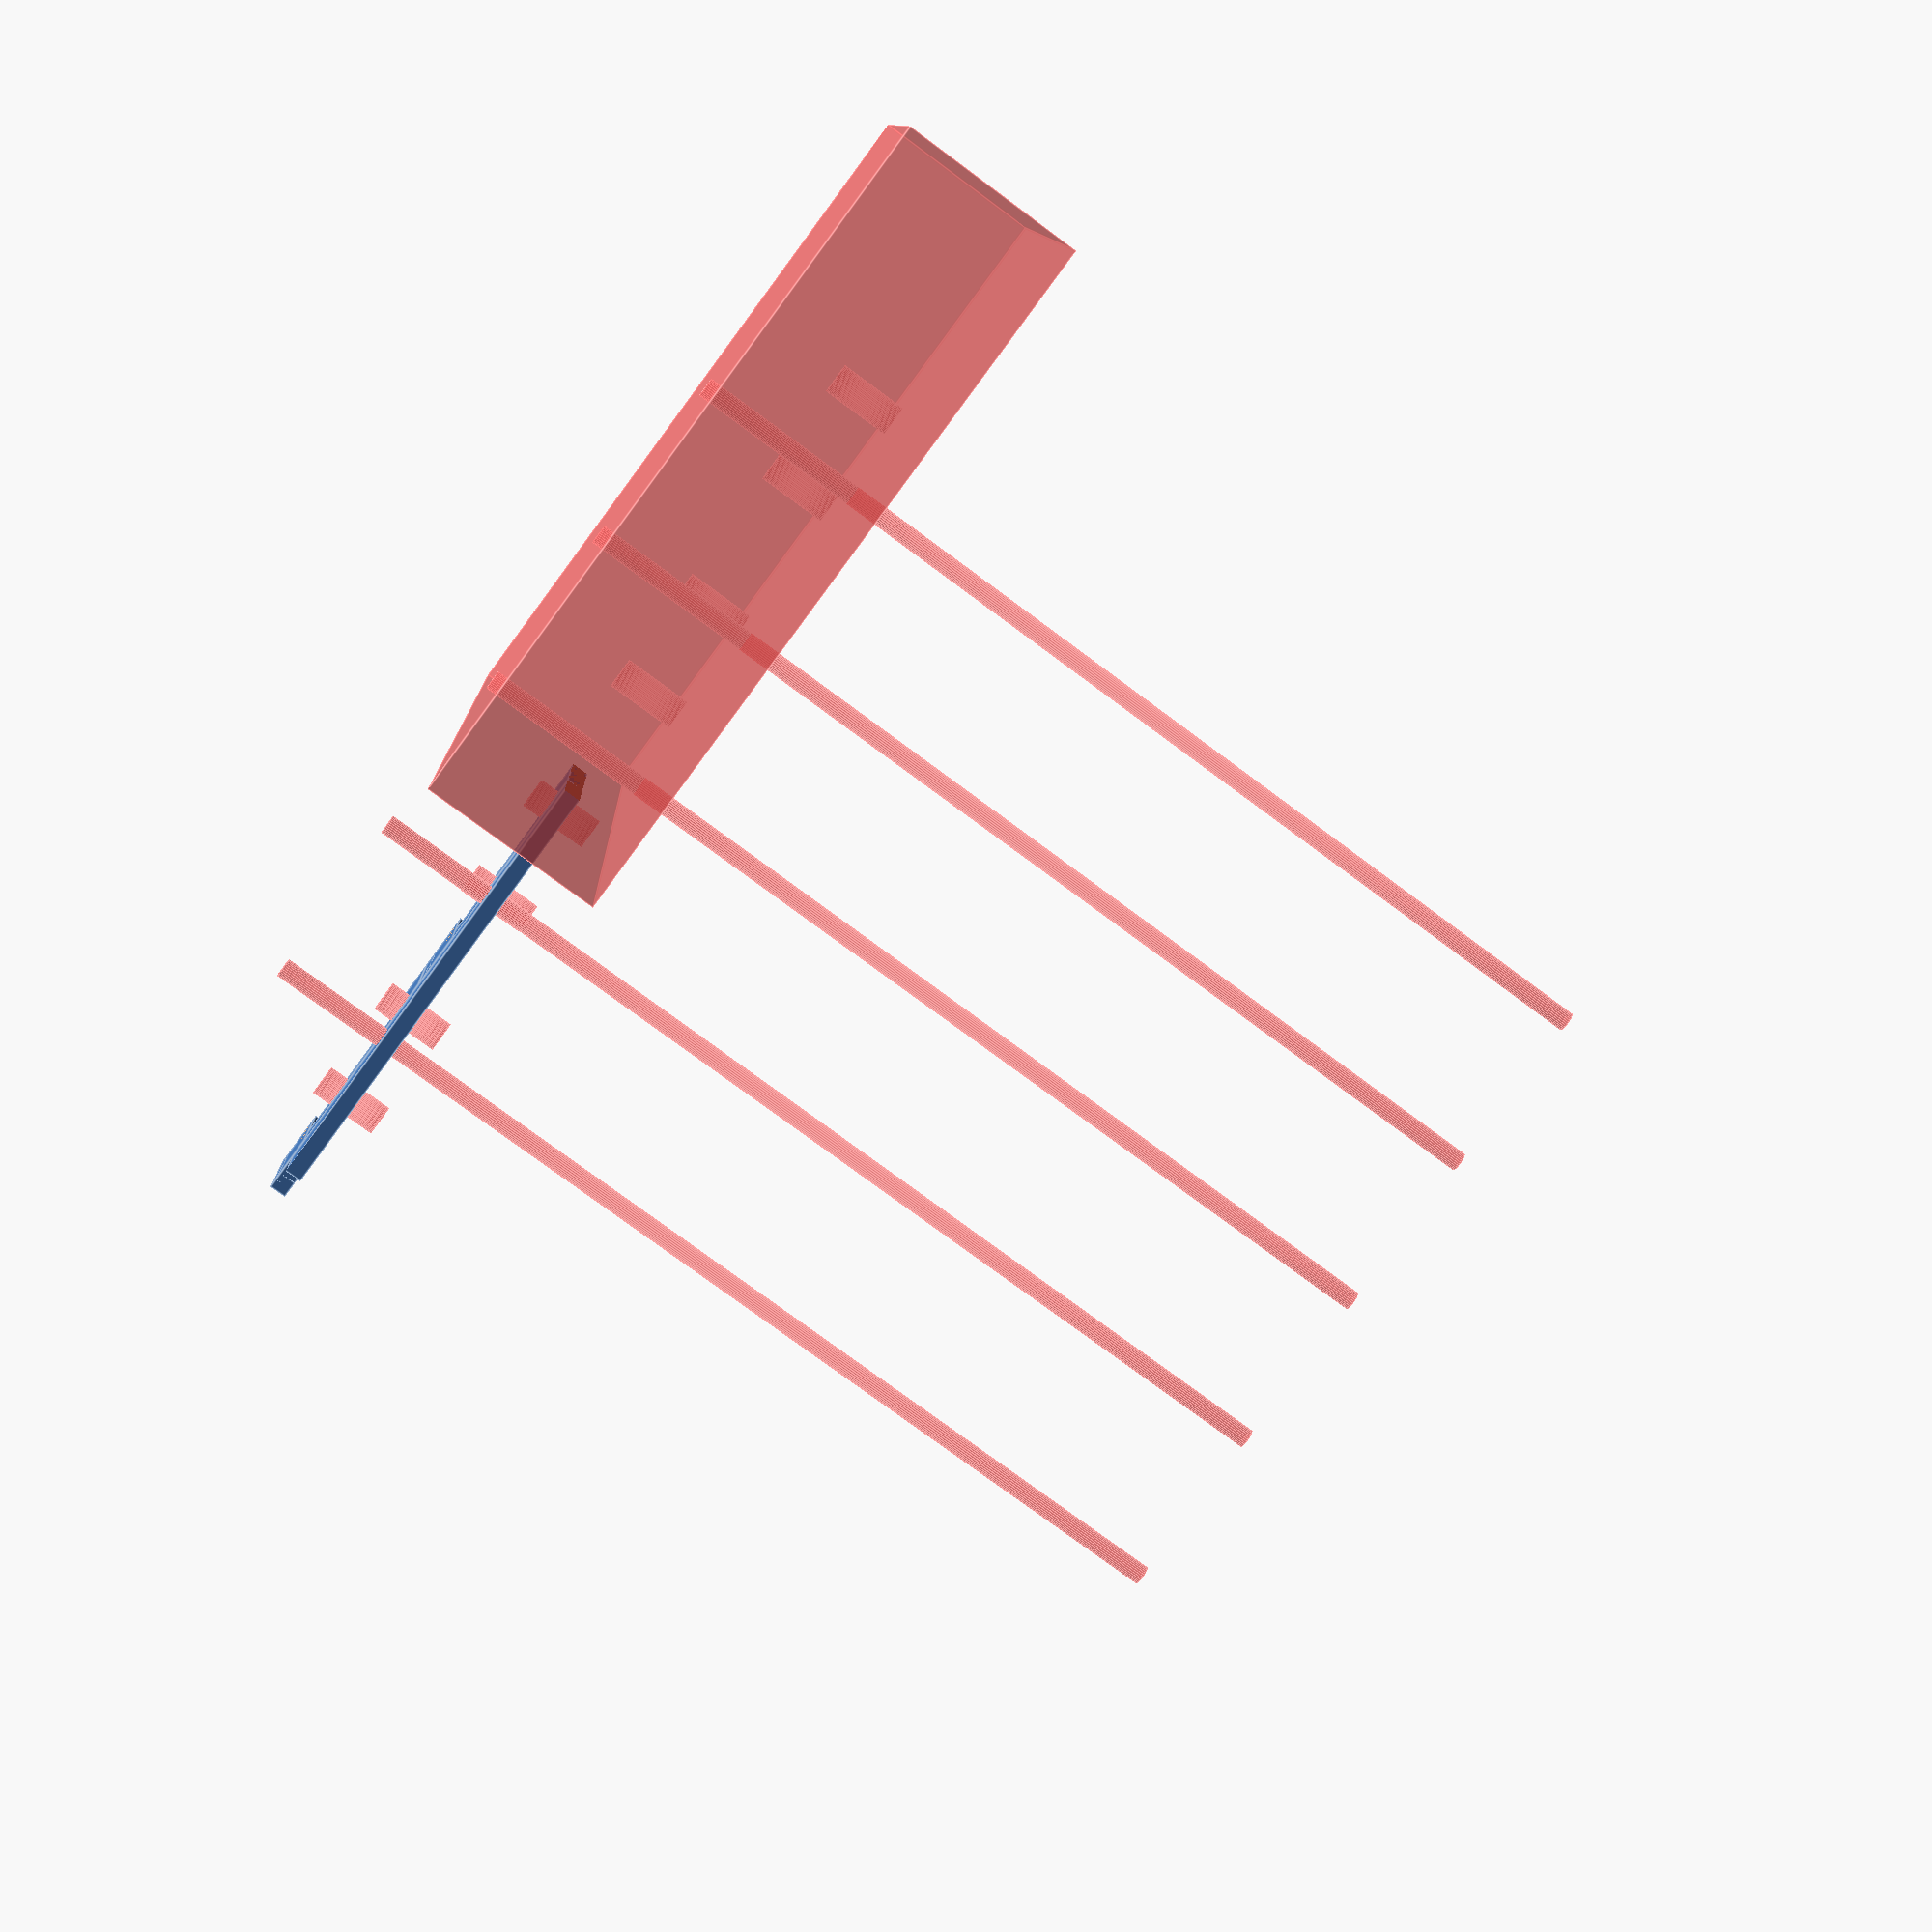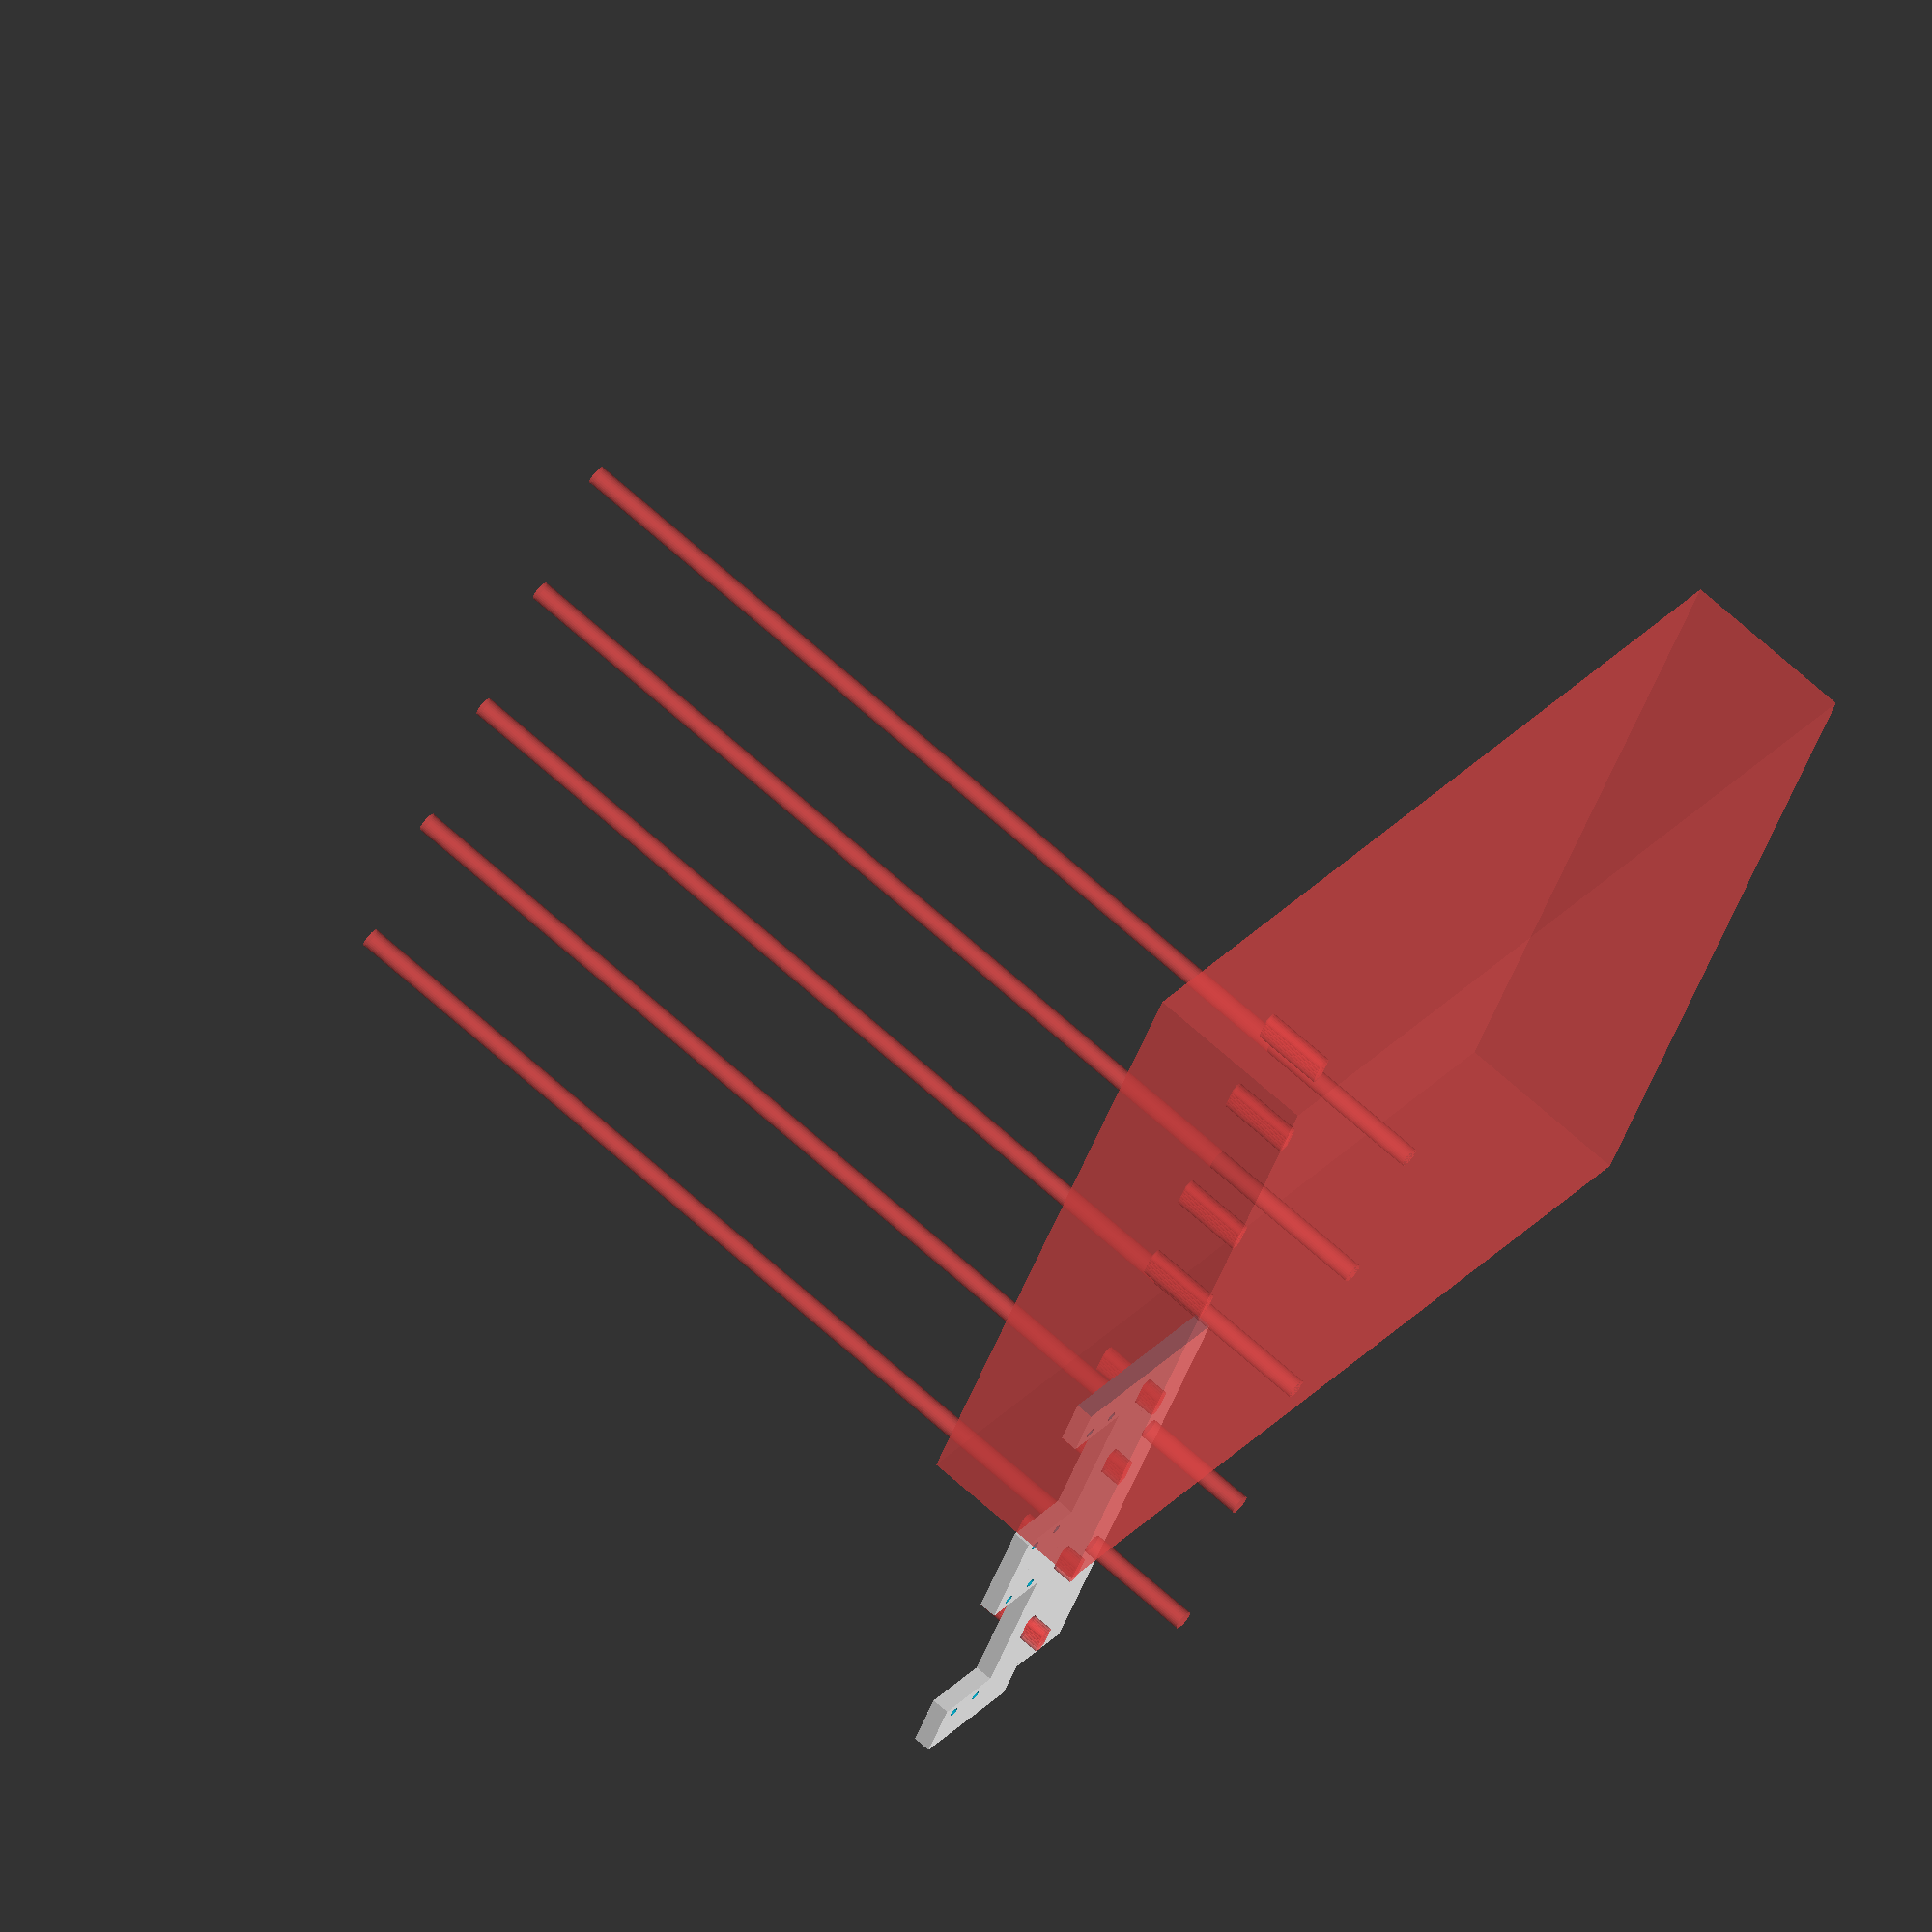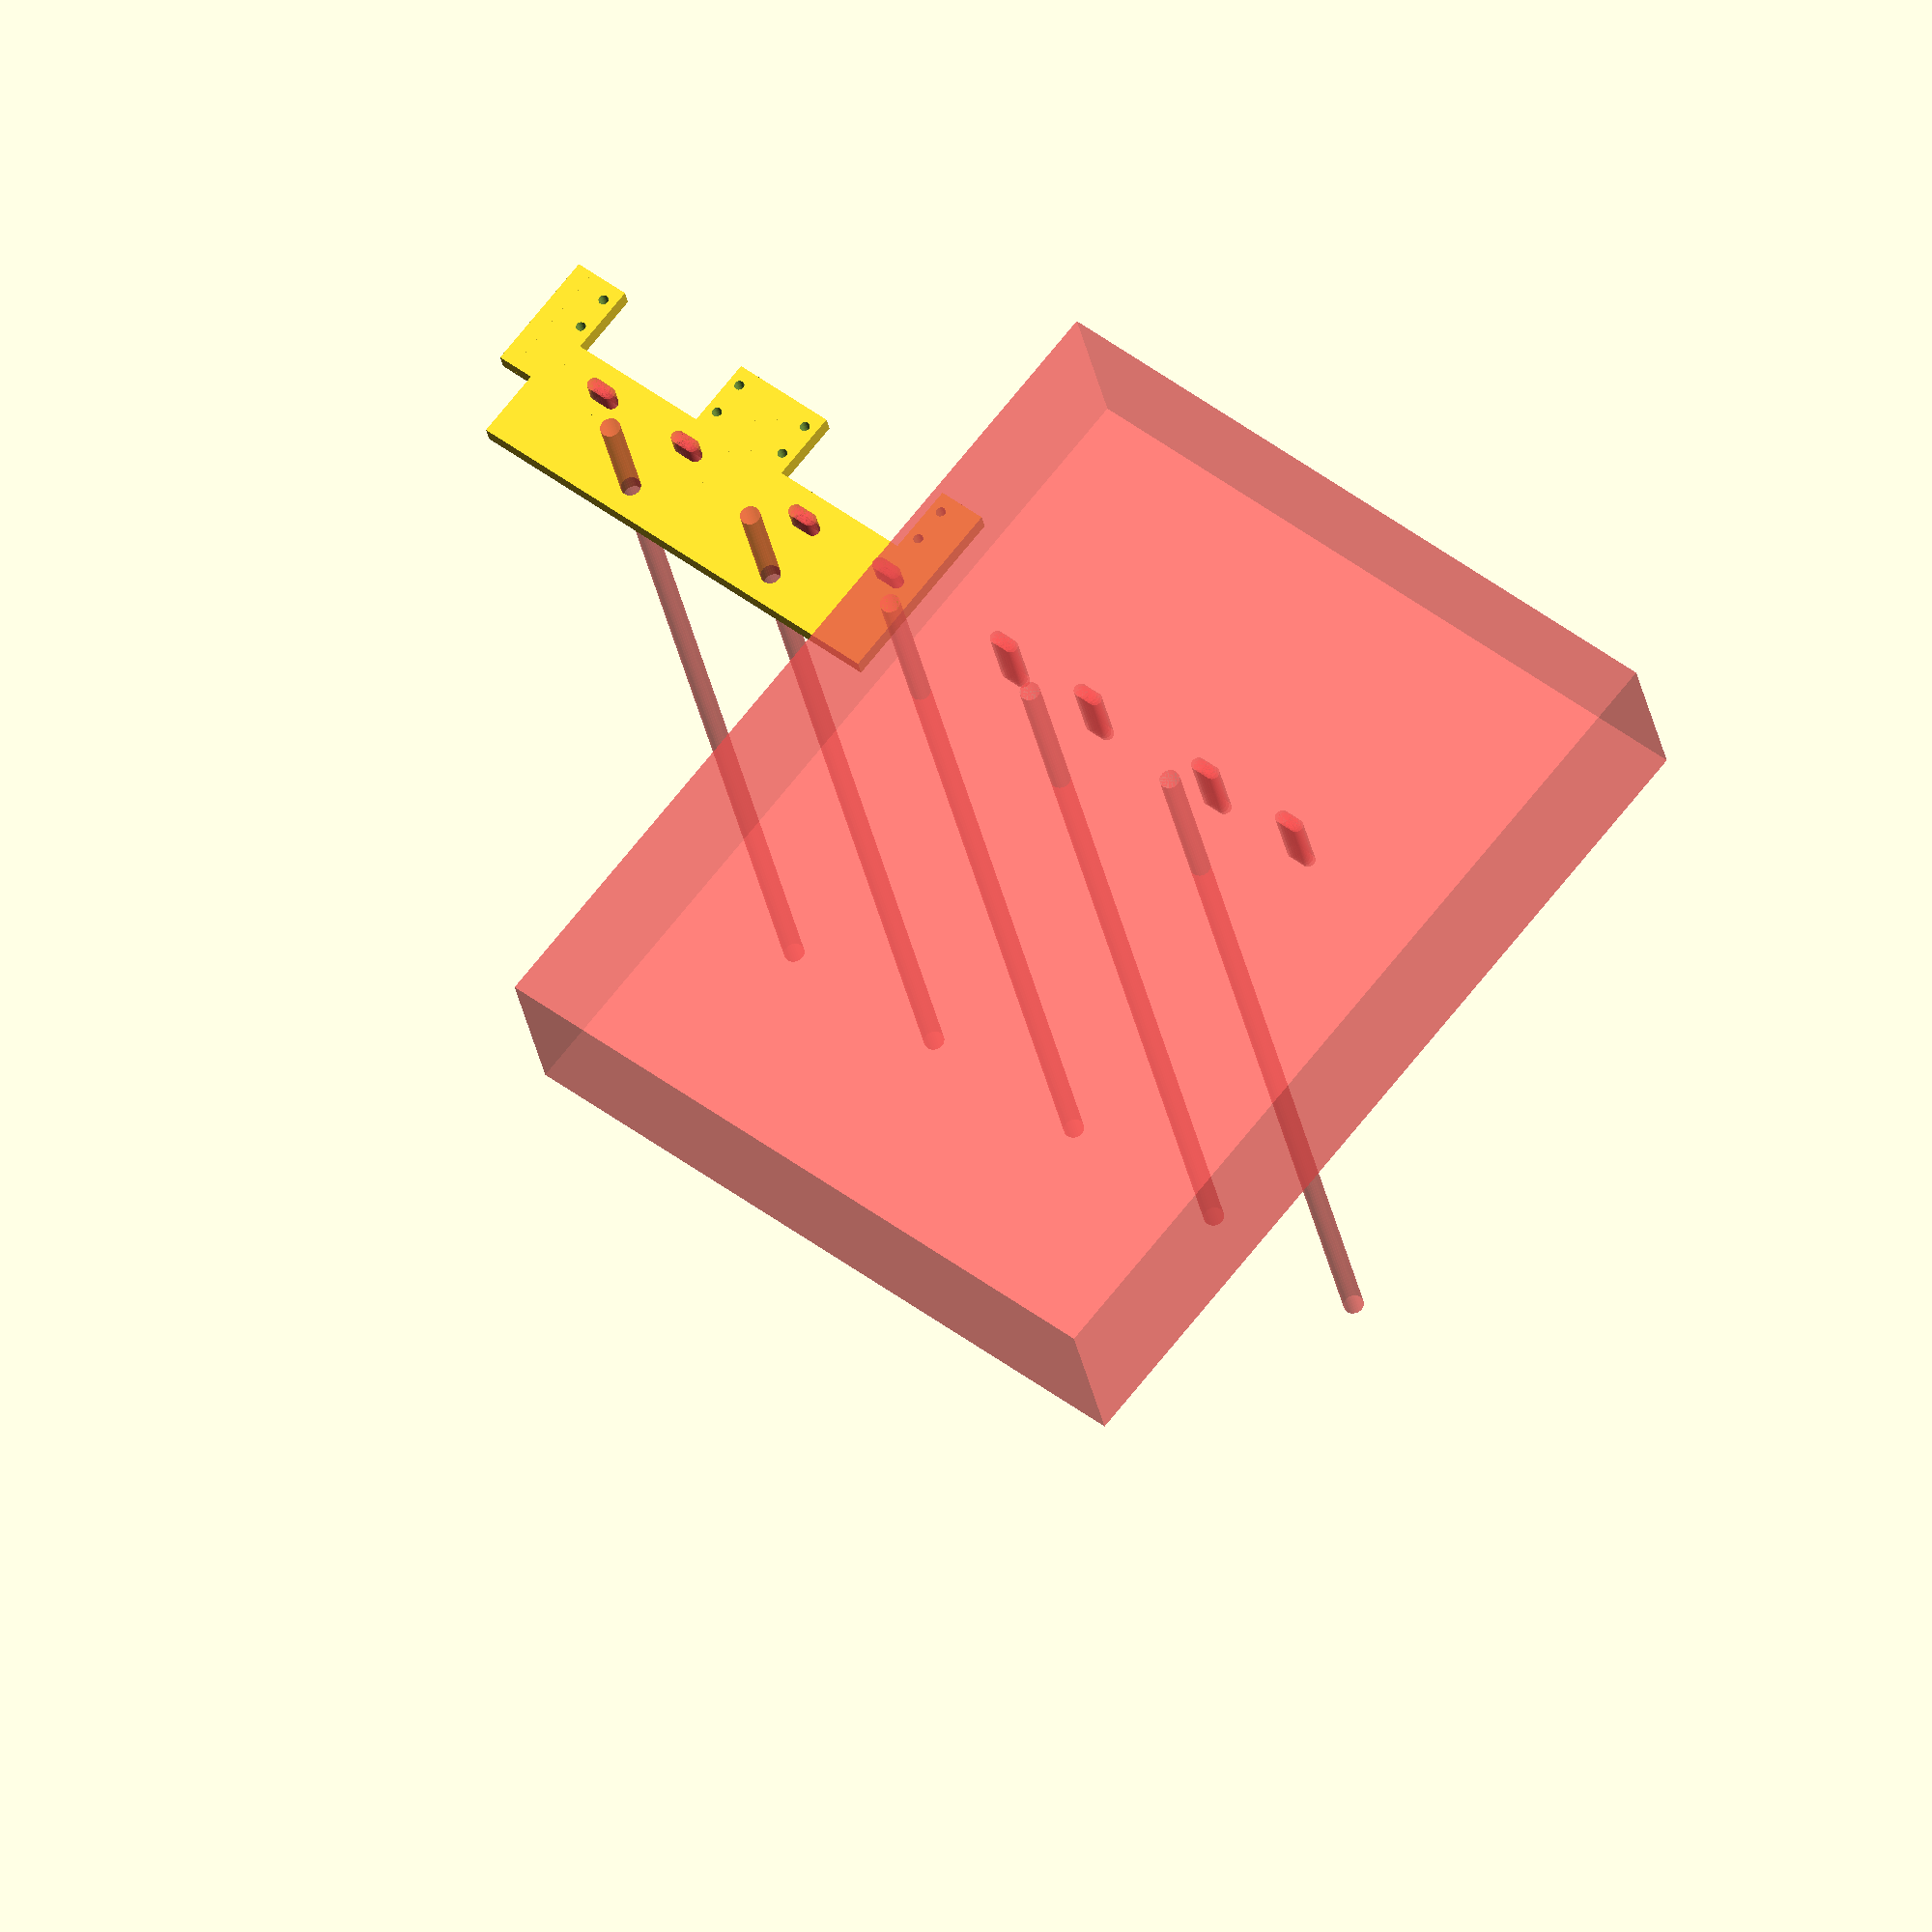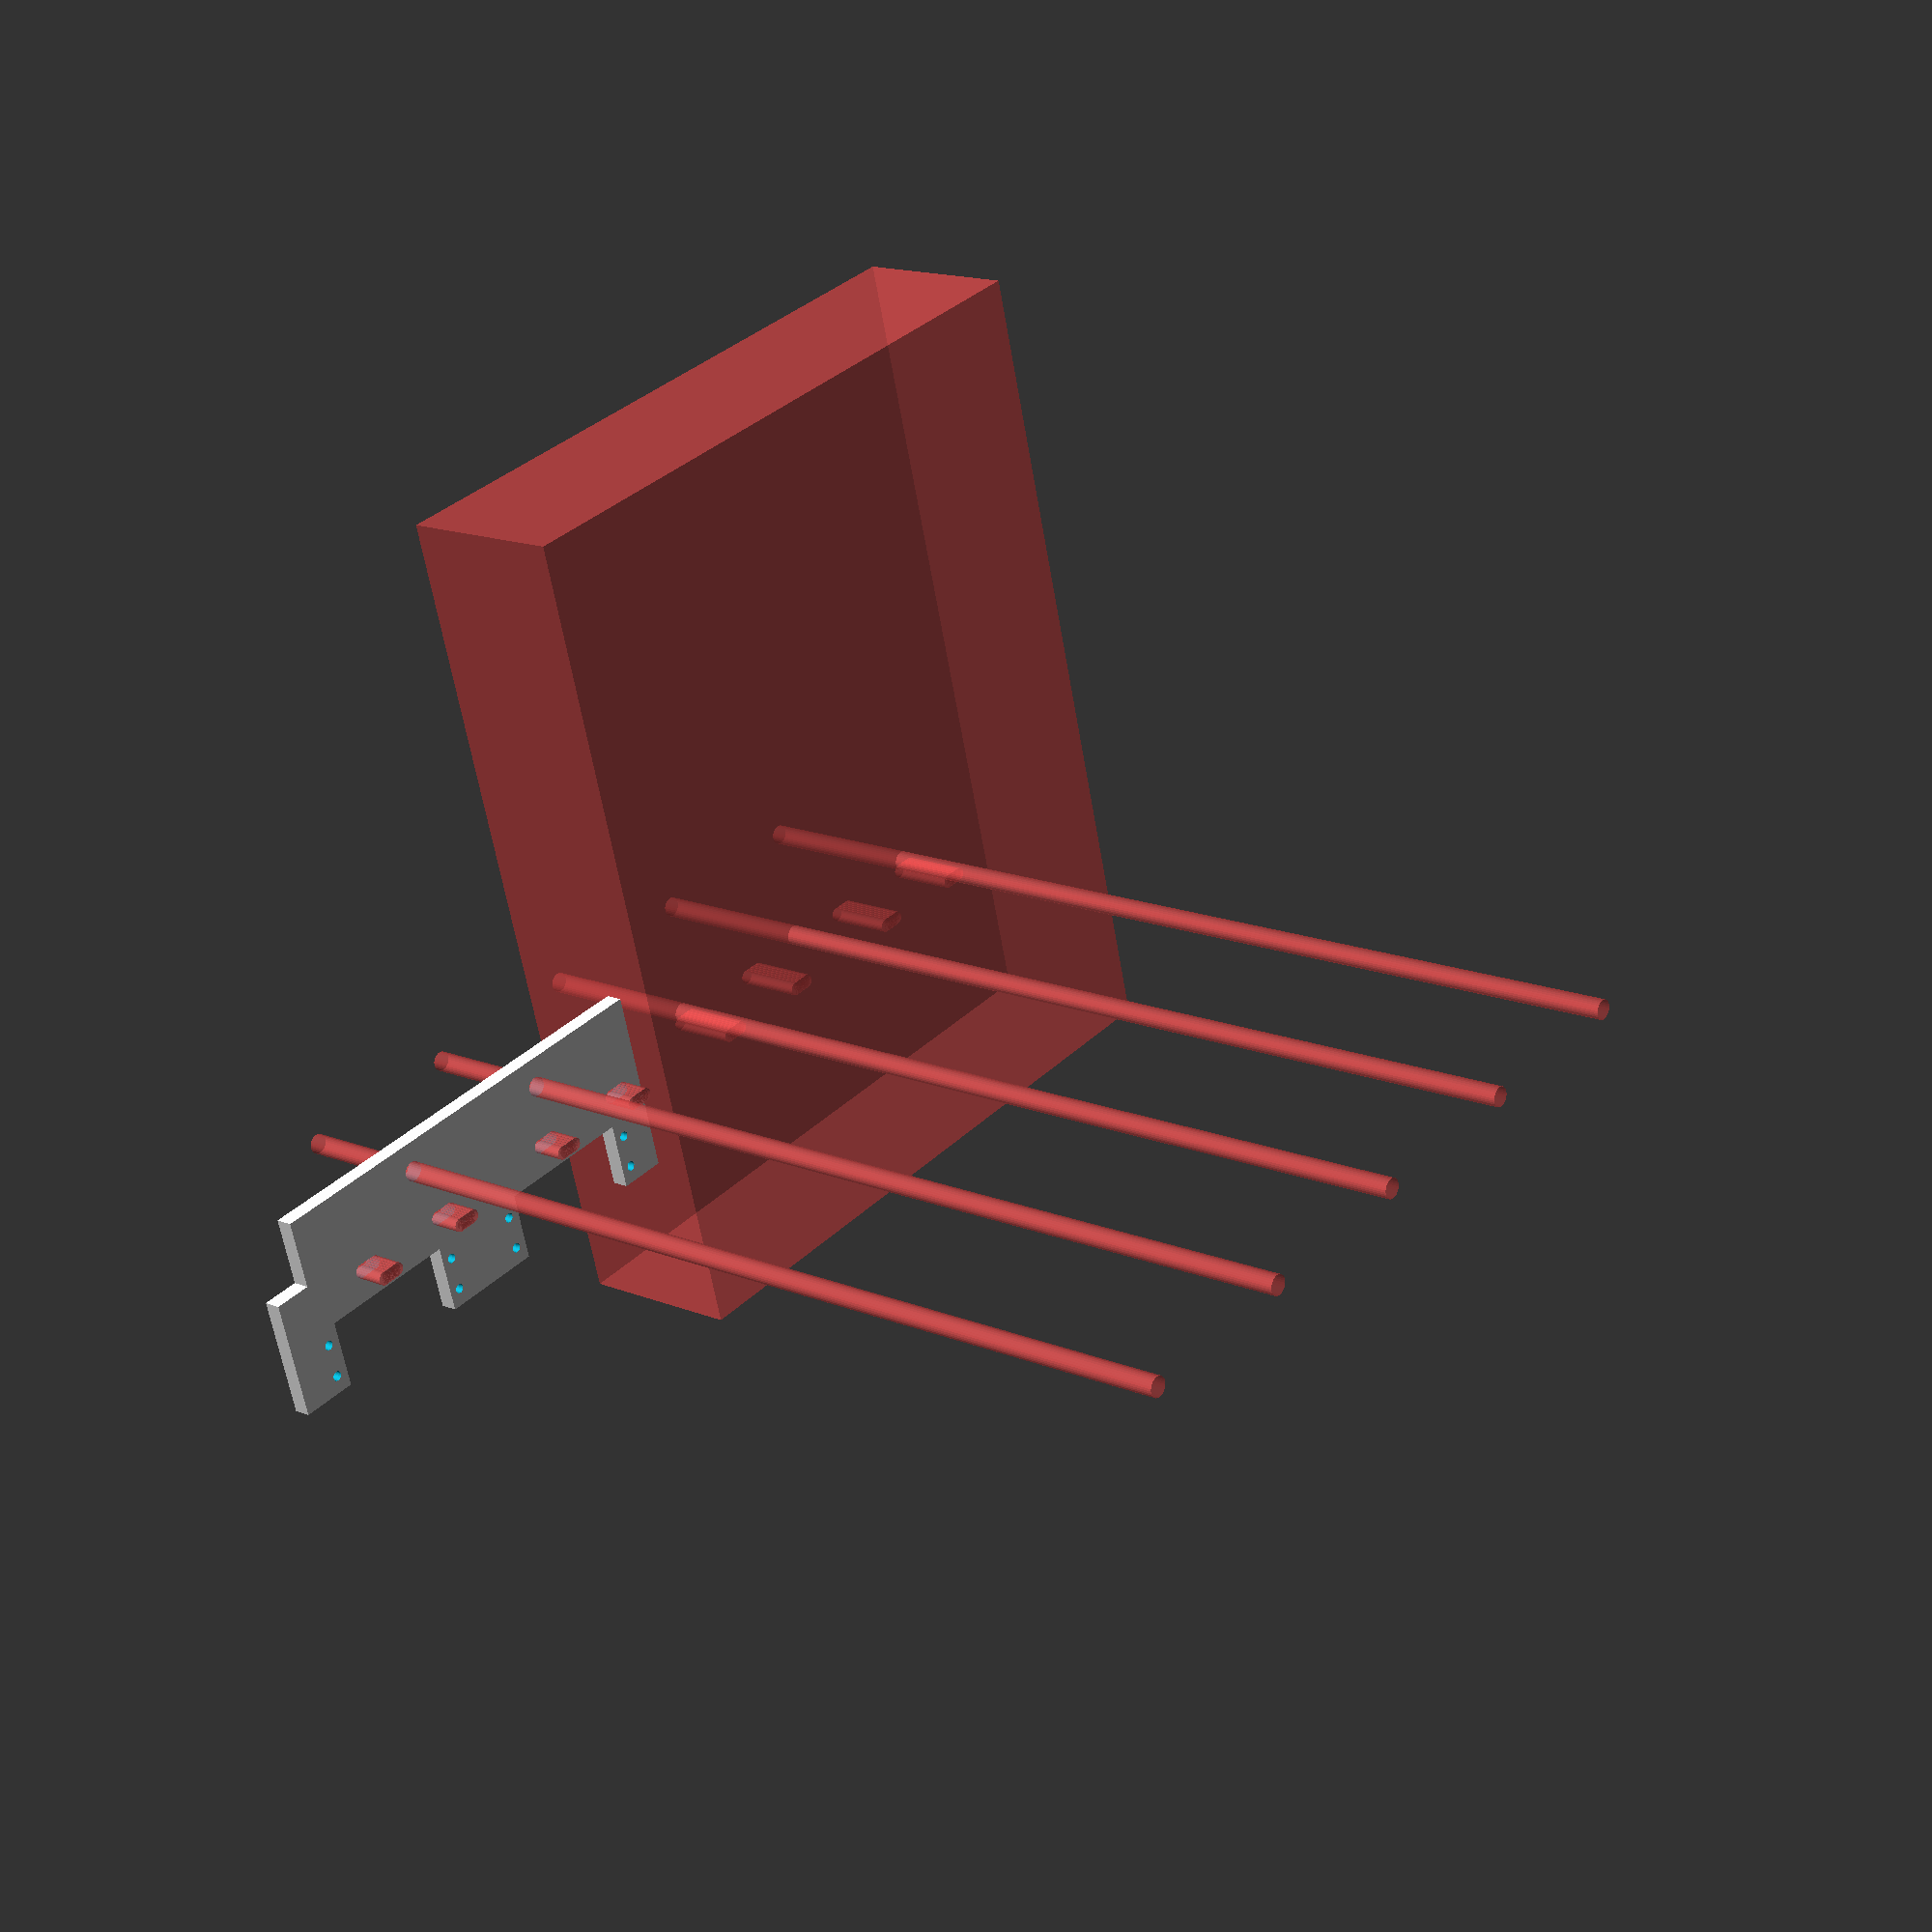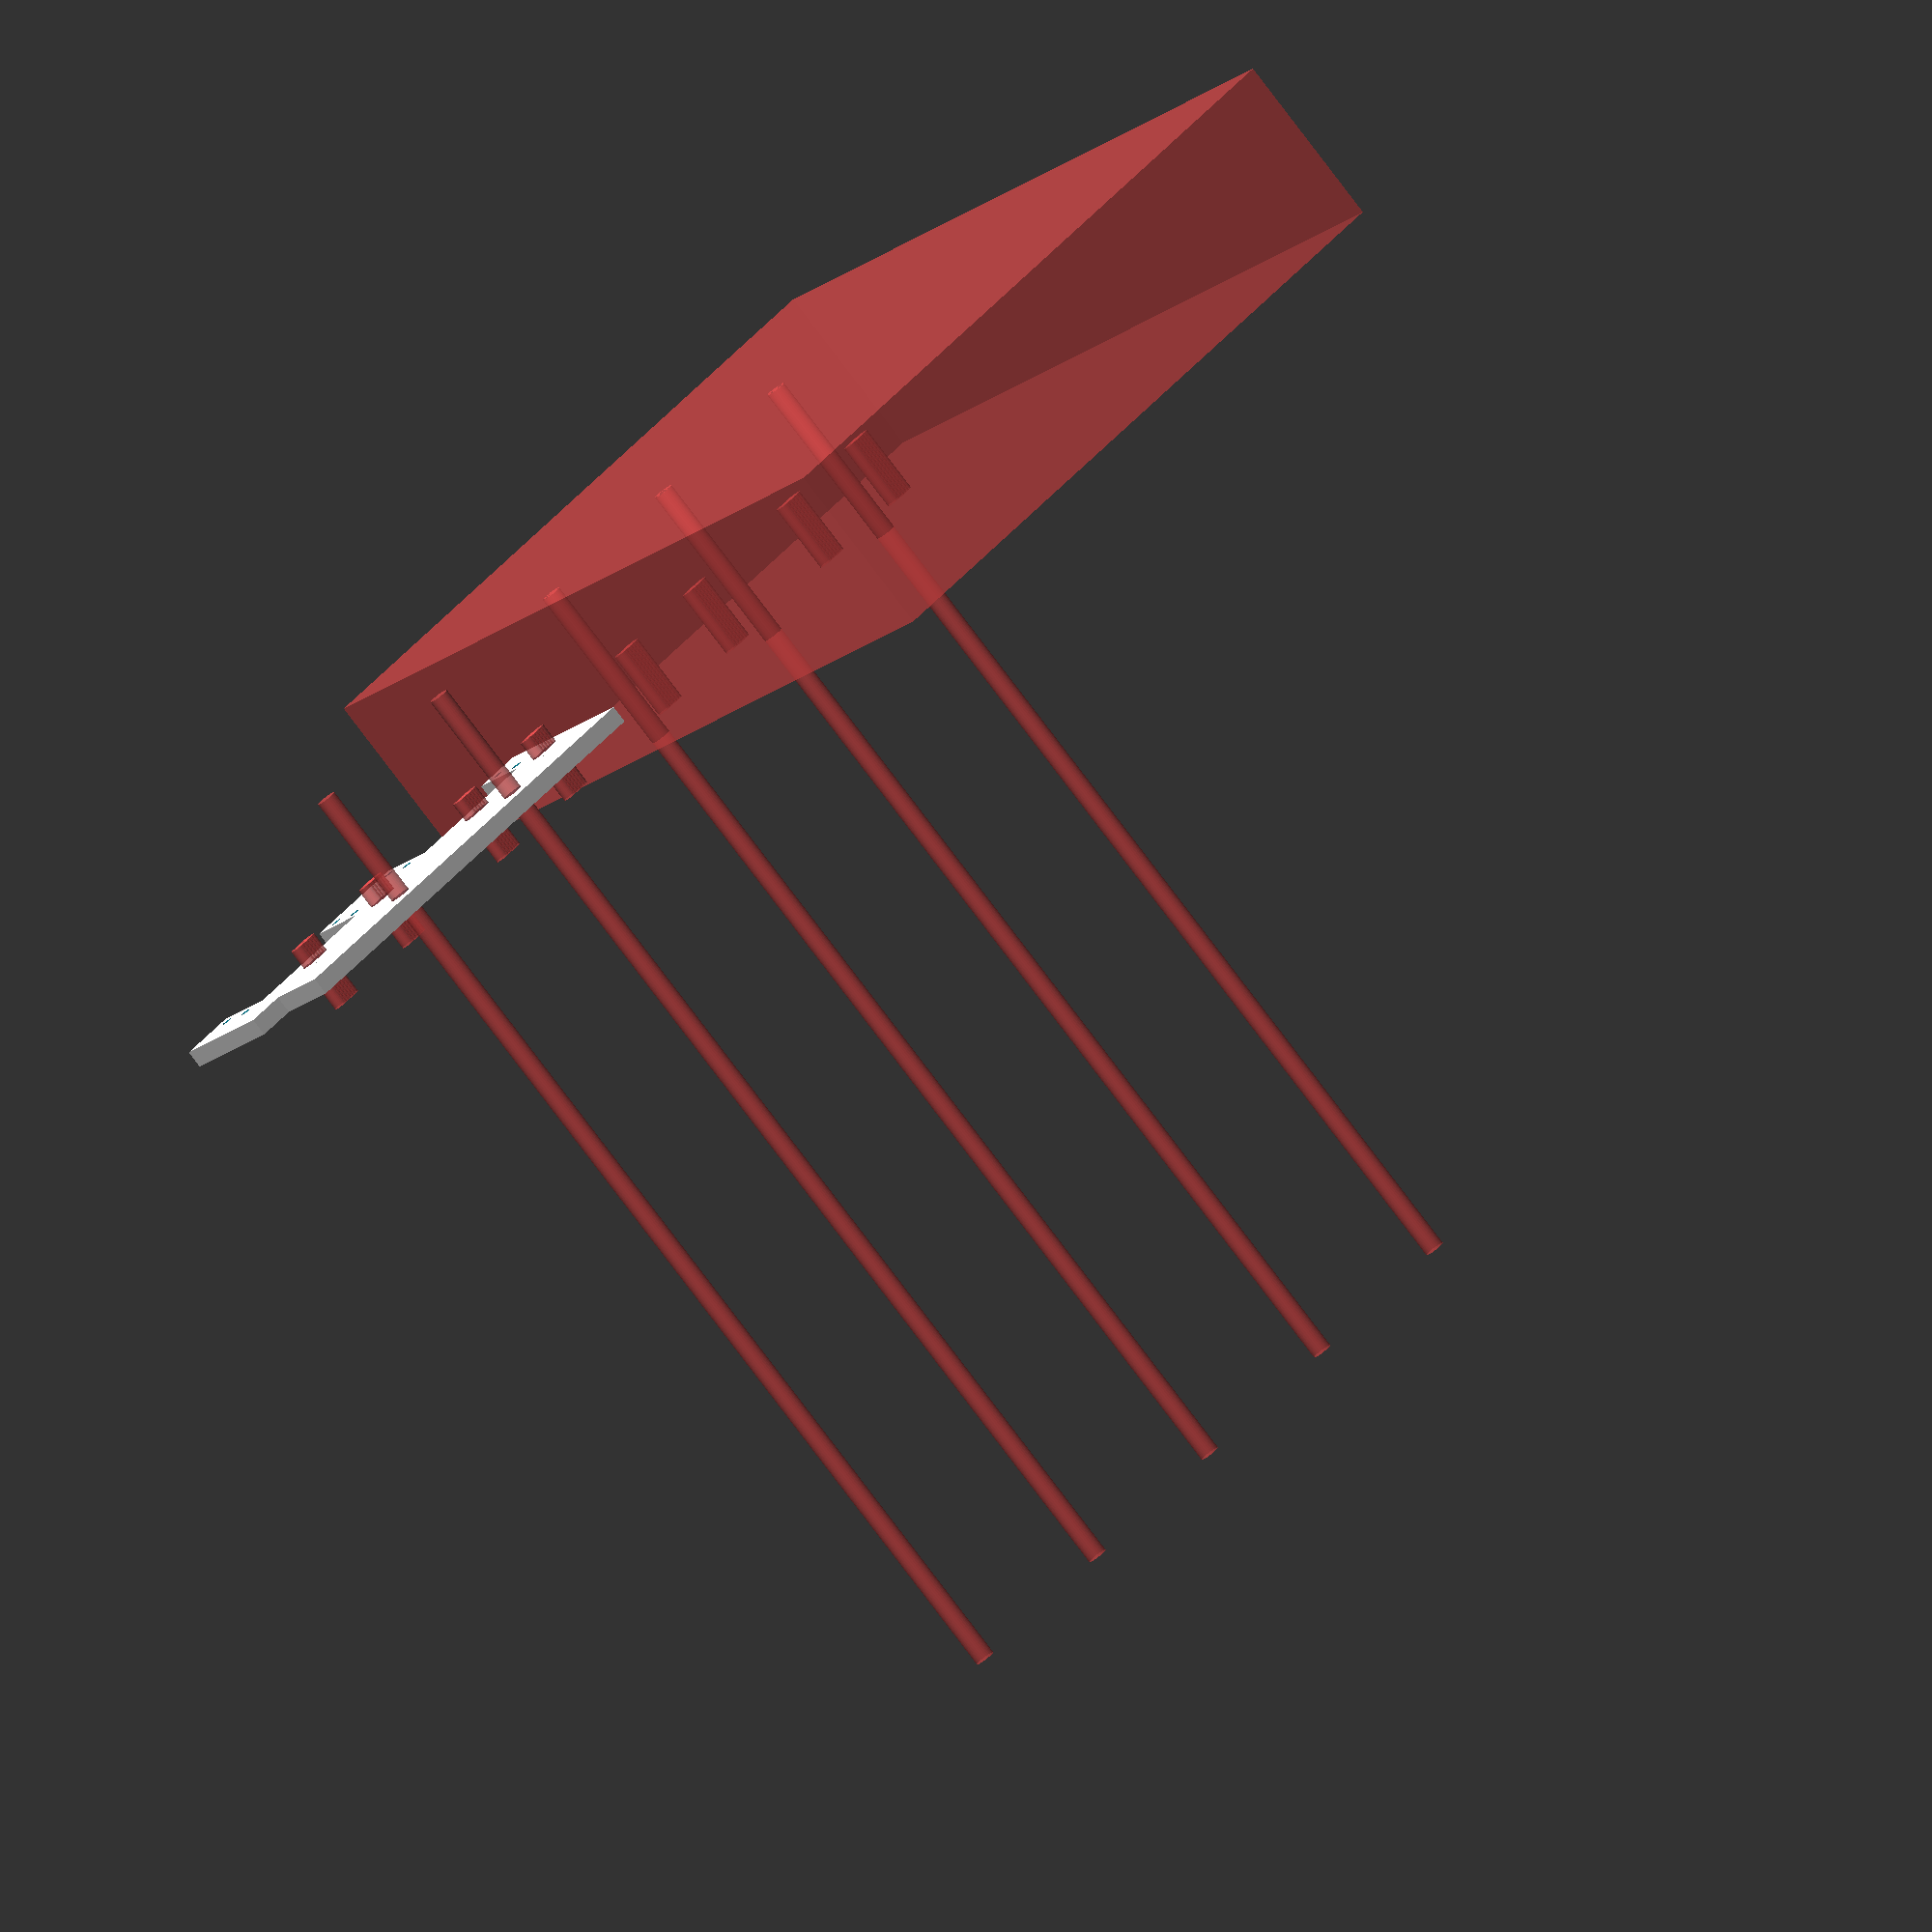
<openscad>

//translate([23,550,8.5])rotate([90,0,0])tslot20(400);

//smallsyringe_valvesupportmodule_plate_4valve_B();
smallsyringe_valvesupportmodule_plate_4valve_A();

module smallsyringe_valvesupportmodule_plate_4valve_A(){
difference(){
smallsyringe_valvesupportmodule_plate_4valve();
translate([-60,152,0])#cube([250,200,50]);
}
}

module smallsyringe_valvesupportmodule_plate_4valve_B(){
difference(){
smallsyringe_valvesupportmodule_plate_4valve();
translate([-60,152+195,0])#cube([250,200,50]);
}
}





module smallsyringe_valvesupportmodule_plate_4valve(){
//projection(cut=false){
difference(){union(){
for(i=[0:3]){
color("")translate([52,190+(i*72),63])rotate([-90,90,0])smallsyringe_valvesupportmodule_plate_pre4();
color("")translate([52-60.5,190+85+(i*72),33.7])cube([35,5,5]);
}
color("")translate([52-60.5+35,190+25,33.7])cube([20,270,5]);
}
translate([38,240,0])#cylinder(r=5.7/2,h=300,$fn=30);
translate([38,240+50,0])#cylinder(r=5.7/2,h=300,$fn=30);
translate([38,240+100,0])#cylinder(r=5.7/2,h=300,$fn=30);
translate([38,240+150,0])#cylinder(r=5.7/2,h=300,$fn=30);
translate([38,240+200,0])#cylinder(r=5.7/2,h=300,$fn=30);
}
//}
}



module smallsyringe_valvesupportmodule_plate_pre4(){
translate([45,15.5,0])difference(){
union(){
translate([0,0,-70])difference(){union(){
translate([-20-1.6+0.9,-32.5+5+17.5+20,83+8])cube([5,20+15-20,53+8-8]);
translate([-20-1.6+0.9,-32.5+5+17.5+20,83+5])cube([5,20+15,15-1]);
//translate([-20-1.6+0.9,-32.5+5+17.5,83+5+39+8.5])#cube([5,20,22]);
translate([-20-1.6+0.9,-32.5+5+17.5+20,83+5+39+15.5+1])cube([5,20+15,15-1]);}

translate([0,0,-70])translate([-20-1.6+0.9-0.1,-32.5+5+17.5-0.1,83+130])cube([5.5,20,53+7]);
for(i=[0:5]){
translate([-30,0+16,90+10-i])rotate([90,0,90]){#cylinder(r=4/2,h=20,$fn=30);}//translate([0,0,13])cylinder(r=6.8/2,h=3,$fn=6);}
translate([-30,0+16,90+40-i])rotate([90,0,90]){#cylinder(r=4/2,h=20,$fn=30);}//translate([0,0,13])cylinder(r=6.8/2,h=3,$fn=6);}
}
translate([-30,0,90+12])rotate([90,0,90])cylinder(r=5.6/2,h=20,$fn=30);
translate([-30,0,90+38])rotate([90,0,90])cylinder(r=5.6/2,h=20,$fn=30);
translate([-30,0+20-5+15,96.9+1.7])rotate([90,0,90]){cylinder(r=2.8/2,h=20,$fn=30);}//translate([0,0,13])cylinder(r=6.8/2,h=3,$fn=6);}
translate([-30,0+20+5+15,96.9+1.7])rotate([90,0,90]){cylinder(r=2.8/2,h=20,$fn=30);}//translate([0,0,13])cylinder(r=6.8/2,h=3,$fn=6);}
translate([-30,0+20-5+15,147.7-0.5])rotate([90,0,90]){cylinder(r=2.8/2,h=20,$fn=30);}//translate([0,0,13])cylinder(r=6.8/2,h=3,$fn=6);}
translate([-30,0+20+5+15,147.7-0.5])rotate([90,0,90]){cylinder(r=2.8/2,h=20,$fn=30);}//translate([0,0,13])cylinder(r=6.8/2,h=3,$fn=6);}
}
}
translate([18.5+6,0,0])cylinder(r=9.5/2,h=200);
translate([0+18.5+6,0,0])difference(){union(){translate([0,0,33])cylinder(h = 2.5, d1 = 10, d2 = 16.5, center = false);translate([0,0,32+3])cylinder(r=16.5/2,h=25);}cylinder(r=9.5/2,h=200);}
}
}







//(C) Nathan Zadoks 2011
//CC-BY-SA or GPLv2, pick your poison.
module tslot(
	size=10,	//size of each side
	length=10,	//length. descriptive enough, no?
	thickness=3,	//thickness of the 'sheet'
	gap=0,		//gap, thickness of the lower part of the 'T'
	center=false,	//somewhat vague. todo.
	nut=false,	//set to true to make a fitting T-slot nut
){
	start=thickness/sqrt(2);
	if(nut){
		linear_extrude(height=10)
		intersection(){
			polygon([[size/2-gap/2,0],[size/2-gap/2,thickness],[thickness+start,thickness],[size/2,size/2-2],[size-thickness-start,thickness],[size/2+gap/2,thickness],[size/2+gap/2,0]]);
			square([size,size/2-(gap+thickness)/2]);
		}
	}	
	else{
		color([0.5,0.5,0.5])
		linear_extrude(height=length,center=center)
		translate([15,15])
		difference(){
			union(){
				for(d=[0:3]) rotate([0,0,d*90]) polygon(points=[
					[0,0],
					[0,start],[size/2-thickness-start,size/2-thickness],[gap/2,size/2-thickness],[gap/2,size/2],
					[size/2,size/2],[size/2,gap/2],[size/2-thickness,gap/2],[size/2-thickness,size/2-thickness-start],[start,0]
				]);
				square(gap+thickness,center=true);
			}
			circle(r=gap/2,center=true);
		}
	}
}
module tslot20(length,nut){
	tslot(size=20,gap=5.26,thickness=1.5,length=length,nut=nut);
}
module tslot30(length,nut){
	tslot(size=30,gap=8.13,thickness=2.55,length=length,nut=nut);
}
module tslot30_3060(length,nut){
	union(){
		tslot30(length,nut);
		translate([30,0,0])
		tslot30(length,nut);
	}
}
















</openscad>
<views>
elev=77.2 azim=93.6 roll=233.4 proj=p view=edges
elev=110.6 azim=332.3 roll=48.1 proj=o view=wireframe
elev=209.2 azim=231.2 roll=350.3 proj=o view=solid
elev=164.4 azim=74.7 roll=229.7 proj=p view=wireframe
elev=80.8 azim=129.3 roll=217.1 proj=o view=solid
</views>
